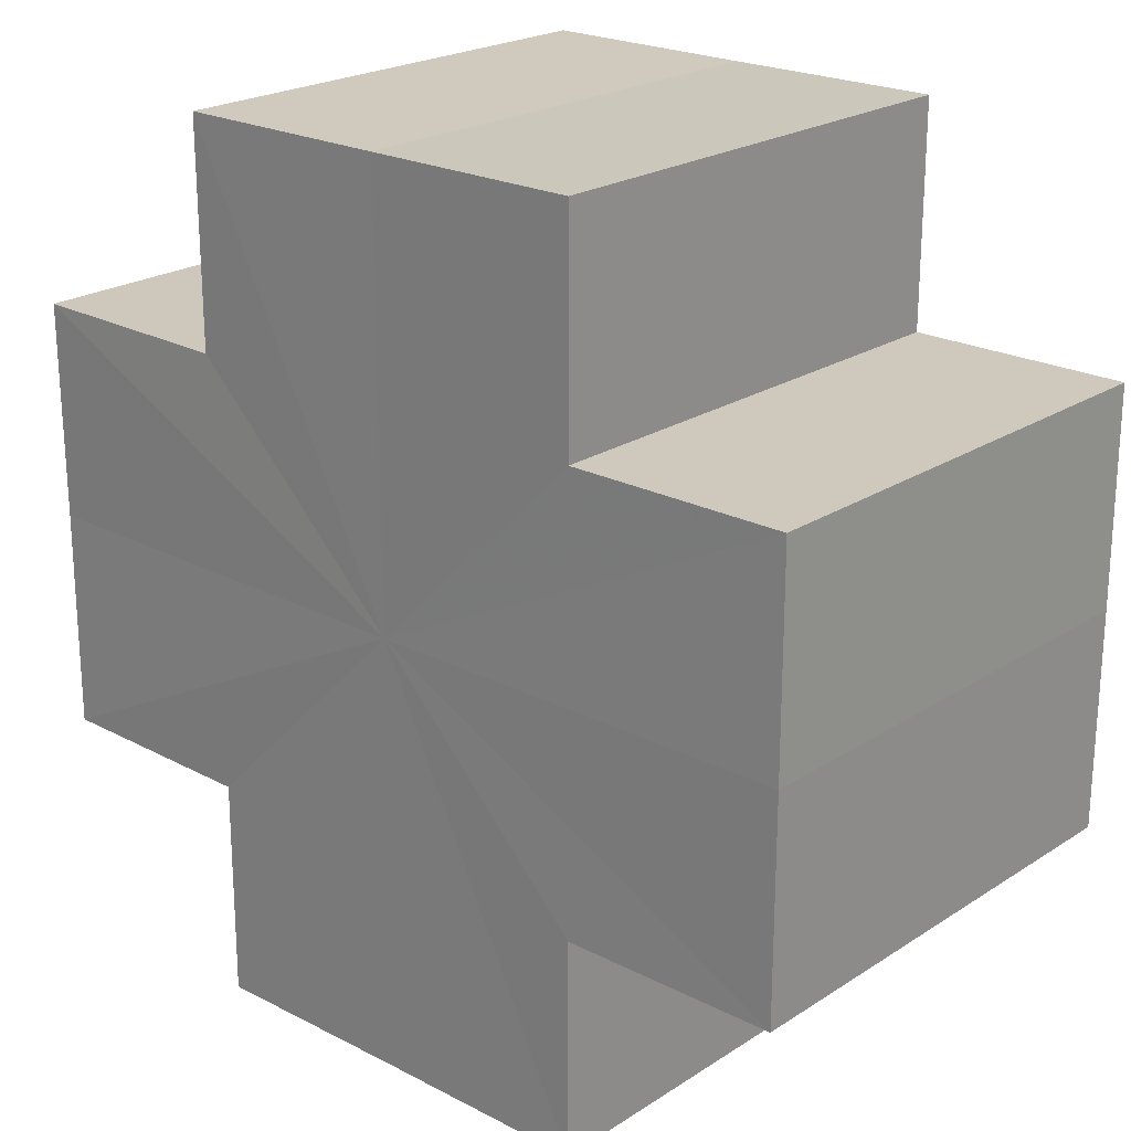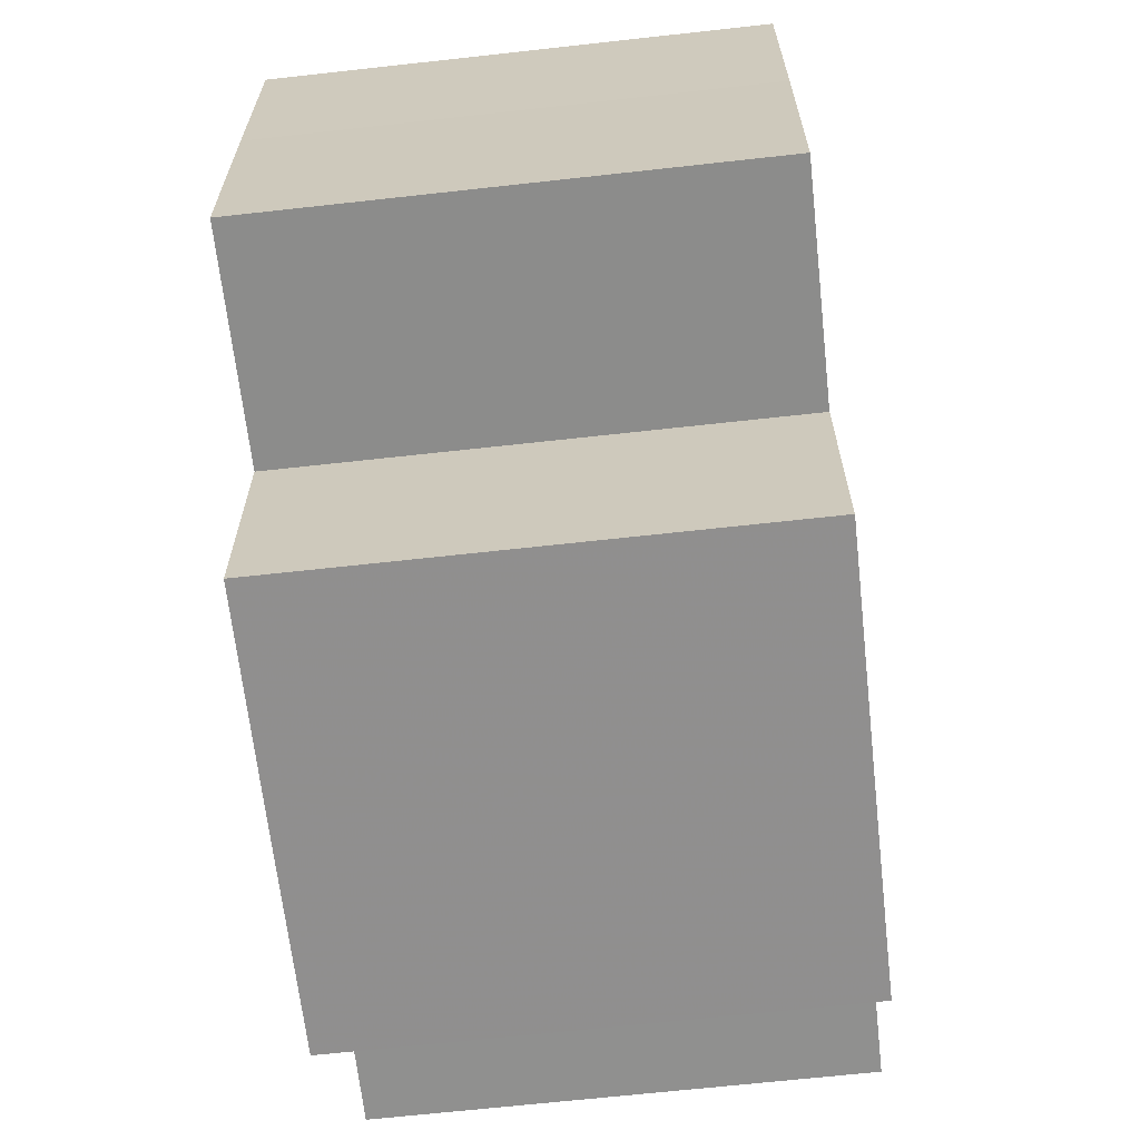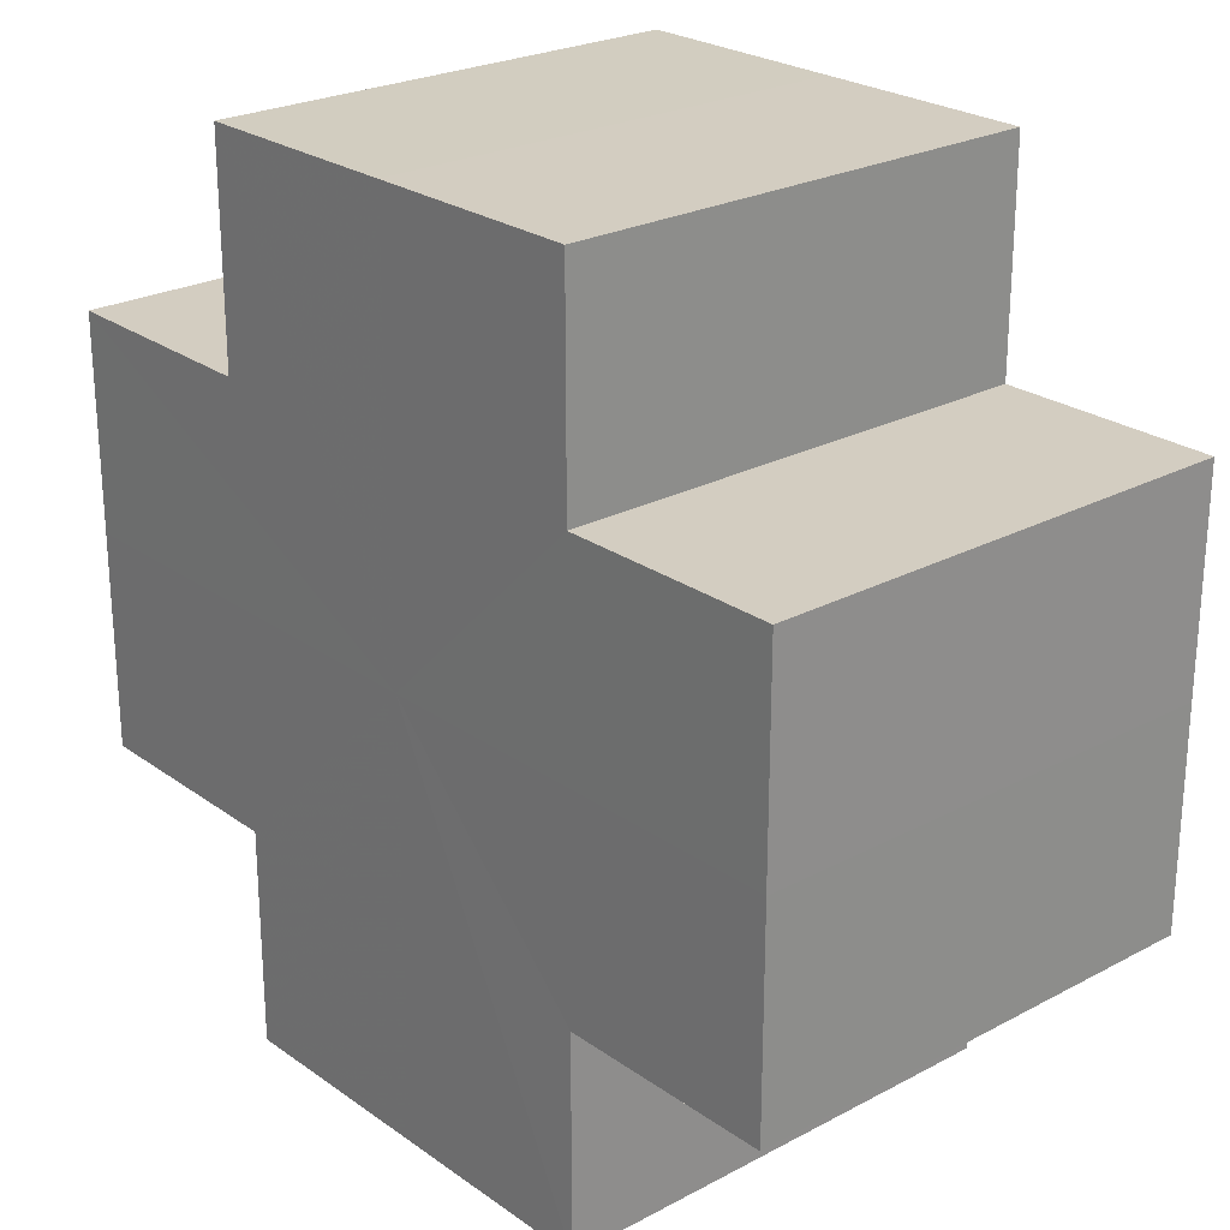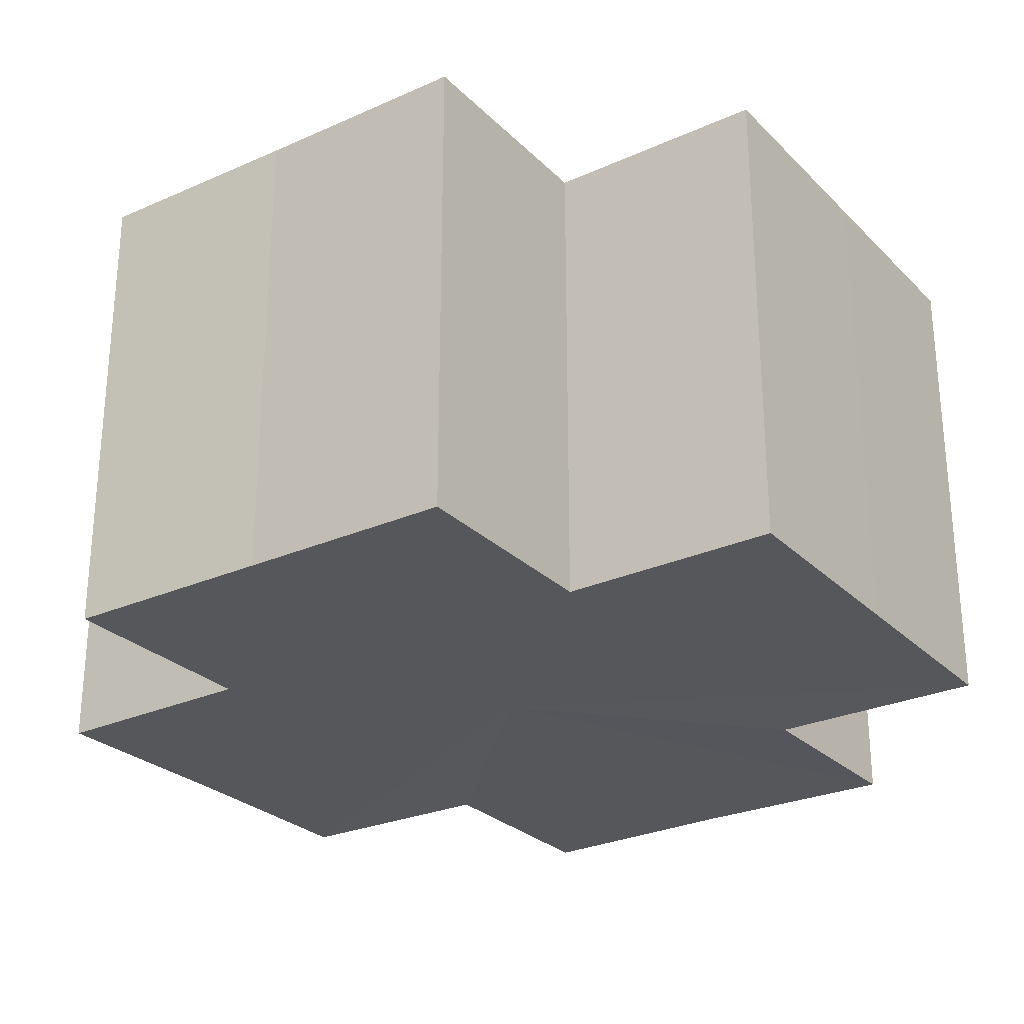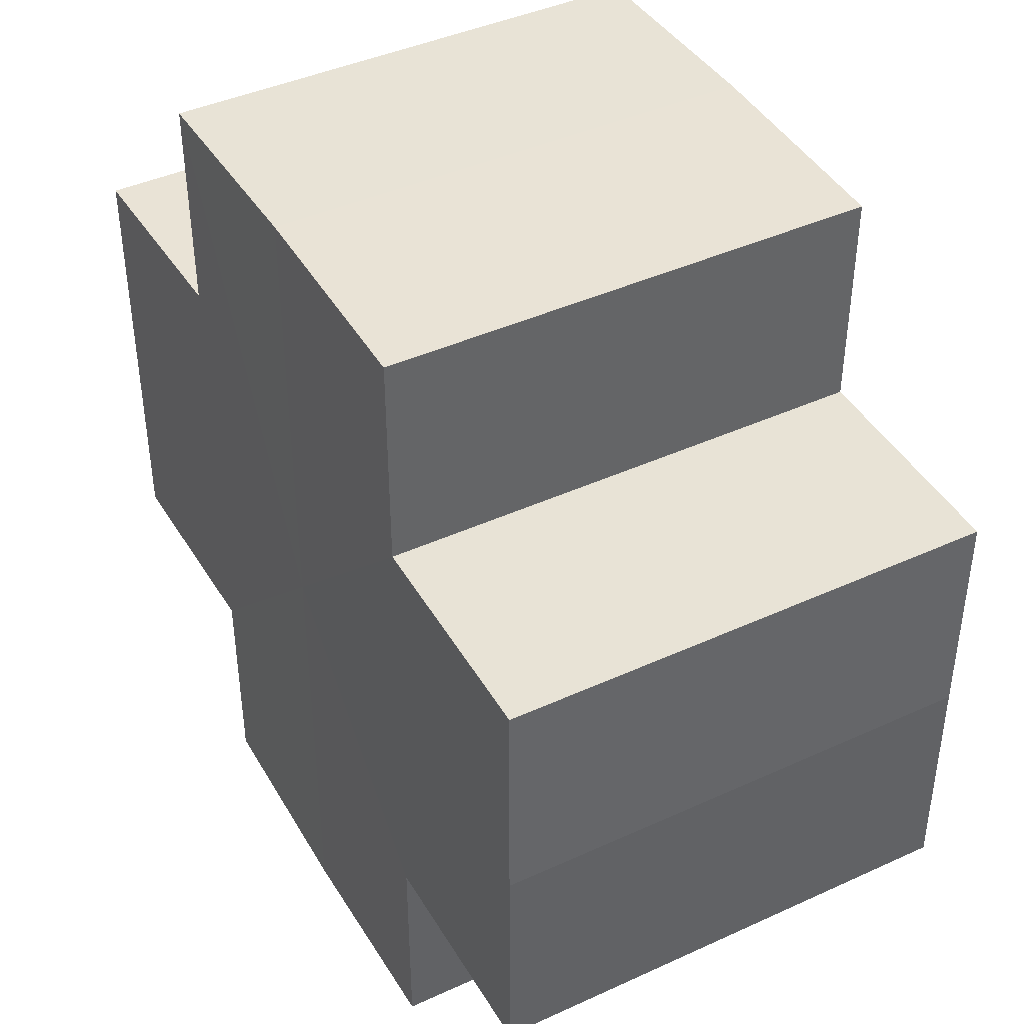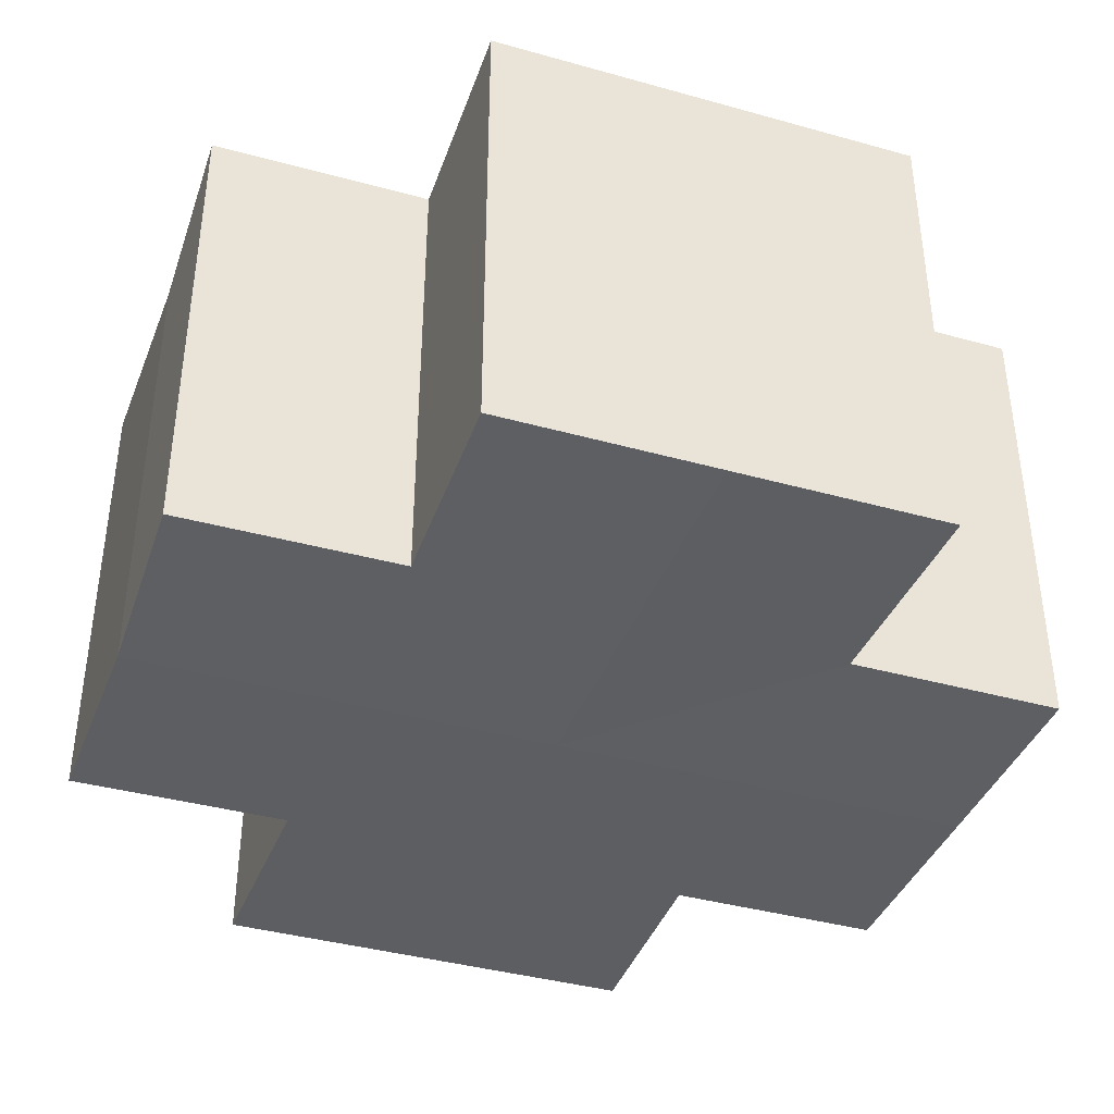
<metadata>
{"format":"obj","ext":"obj","renderer":"f3d","projection":"perspective","resolution":1024,"background":"white","views":[{"elev":22.3,"azim":41.9,"up":"+Y"},{"elev":-65.5,"azim":-83.6,"up":"+Y"},{"elev":24.7,"azim":48.9,"up":"+Y"},{"elev":-27.0,"azim":124.5,"up":"+Z"},{"elev":41.9,"azim":-118.6,"up":"+Y"},{"elev":-39.2,"azim":-109.4,"up":"+Z"}]}
</metadata>
<code>
o 16373
v 2241 1881 14.09
v 2241 1881 14.09
v 2241 1881 14.12
v 2241 1881 14.09
v 2241 1881 14.12
v 2241 1881 14.09
v 2241 1881 14.12
v 2241 1881 14.09
v 2241 1881 14.12
v 2241 1881 14.09
v 2241 1881 14.09
v 2241 1881 14.09
v 2241 1881 14.12
v 2241 1881 14.12
v 2241 1881 14.09
v 2241 1881 14.09
v 2241 1881 14.09
v 2241 1881 14.12
v 2241 1881 14.12
v 2241 1881 14.09
v 2241 1881 14.09
v 2241 1881 14.09
v 2241 1881 14.09
v 2241 1881 14.12
v 2241 1881 14.12
v 2241 1881 14.12
v 2241 1881 14.09
v 2241 1881 14.09
v 2241 1881 14.09
v 2241 1881 14.09
v 2241 1881 14.12
v 2241 1881 14.09
v 2241 1881 14.12
v 2241 1881 14.12
v 2241 1881 14.09
v 2241 1881 14.09
v 2241 1881 14.09
v 2241 1881 14.12
v 2241 1881 14.12
v 2241 1881 14.09
v 2241 1881 14.09
v 2241 1881 14.09
v 2241 1881 14.09
v 2241 1881 14.12
v 2241 1881 14.12
v 2241 1881 14.12
v 2241 1881 14.09
v 2241 1881 14.09
v 2241 1881 14.09
v 2241 1881 14.09
v 2241 1881 14.09
v 2241 1881 14.12
v 2241 1881 14.12
v 2241 1881 14.12
v 2241 1881 14.09
v 2241 1881 14.09
v 2241 1881 14.09
v 2241 1881 14.12
v 2241 1881 14.12
v 2241 1881 14.09
v 2241 1881 14.09
v 2241 1881 14.09
v 2241 1881 14.09
v 2241 1881 14.12
v 2241 1881 14.12
v 2241 1881 14.09
v 2241 1881 14.12
v 2241 1881 14.09
v 2241 1881 14.09
v 2241 1881 14.12
v 2241 1881 14.12
v 2241 1881 14.09
v 2241 1881 14.09
v 2241 1881 14.12
v 2241 1881 14.12
v 2241 1881 14.09
v 2241 1881 14.09
v 2241 1881 14.09
v 2241 1881 14.09
v 2241 1881 14.09
v 2241 1881 14.12
v 2241 1881 14.12
v 2241 1881 14.12
v 2241 1881 14.12
v 2241 1881 14.12
v 2241 1881 14.12
v 2241 1881 14.12
v 2241 1881 14.12
v 2241 1881 14.12
v 2241 1881 14.12
v 2241 1881 14.12
v 2241 1881 14.12
v 2241 1881 14.12
v 2241 1881 14.12
v 2241 1881 14.12
v 2241 1881 14.12
v 2241 1881 14.12
v 2241 1881 14.12
f 1 2 3
f 4 1 5
f 5 6 7
f 7 8 9
f 10 8 11
f 10 12 8
f 13 12 14
f 15 16 13
f 10 17 12
f 18 17 19
f 20 21 18
f 10 22 17
f 10 23 22
f 24 23 25
f 26 27 24
f 28 29 26
f 29 30 31
f 10 32 23
f 33 32 34
f 35 36 33
f 10 37 32
f 38 37 39
f 40 41 38
f 10 42 37
f 10 43 42
f 44 43 45
f 46 47 44
f 10 48 43
f 49 50 46
f 50 51 52
f 53 48 54
f 55 56 53
f 10 57 48
f 58 57 59
f 60 61 58
f 10 62 57
f 10 63 62
f 64 63 65
f 10 66 63
f 67 68 64
f 10 69 66
f 10 11 69
f 70 66 71
f 72 73 70
f 74 69 75
f 76 77 74
f 78 79 67
f 79 80 81
f 82 83 84
f 82 85 83
f 82 84 86
f 82 87 85
f 82 86 88
f 82 89 87
f 82 88 90
f 82 91 89
f 82 90 92
f 82 93 91
f 82 92 94
f 82 95 93
f 82 94 96
f 82 97 95
f 82 96 98
f 82 98 97

</code>
